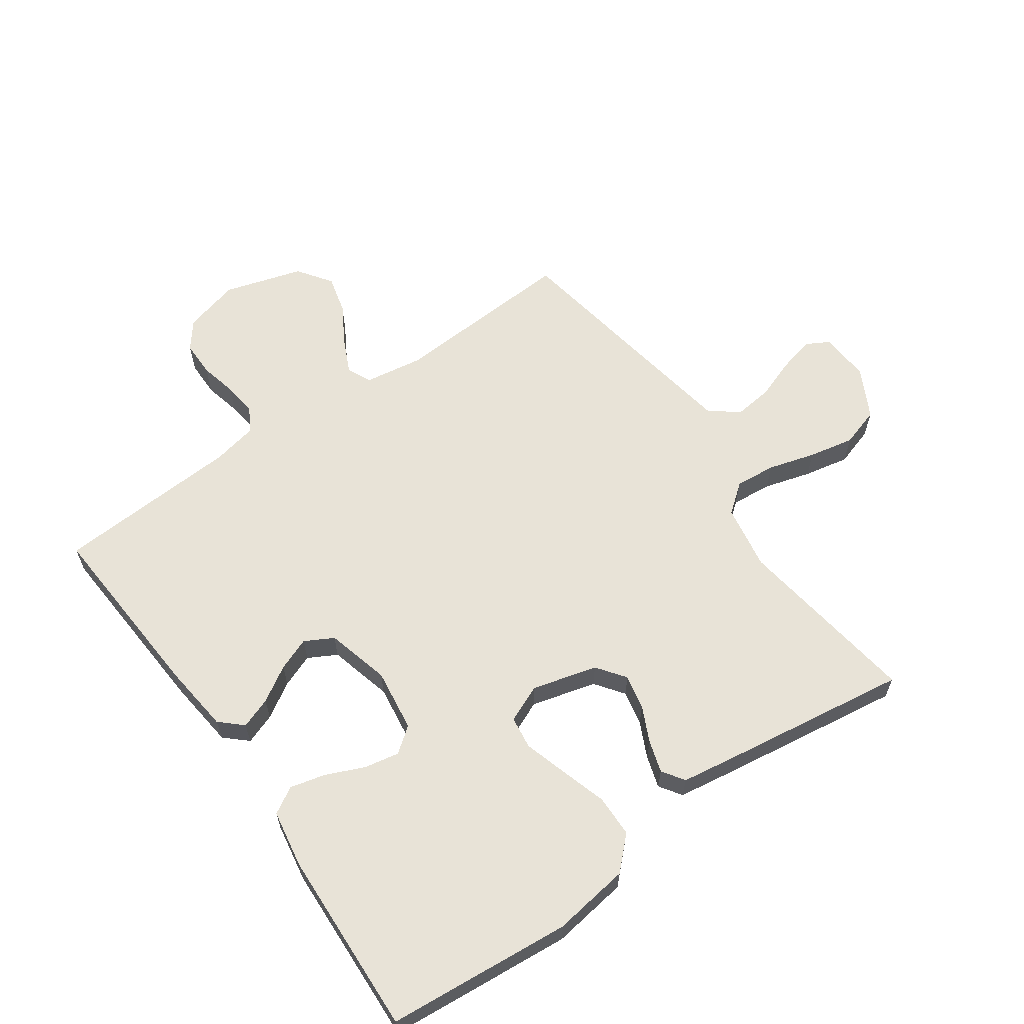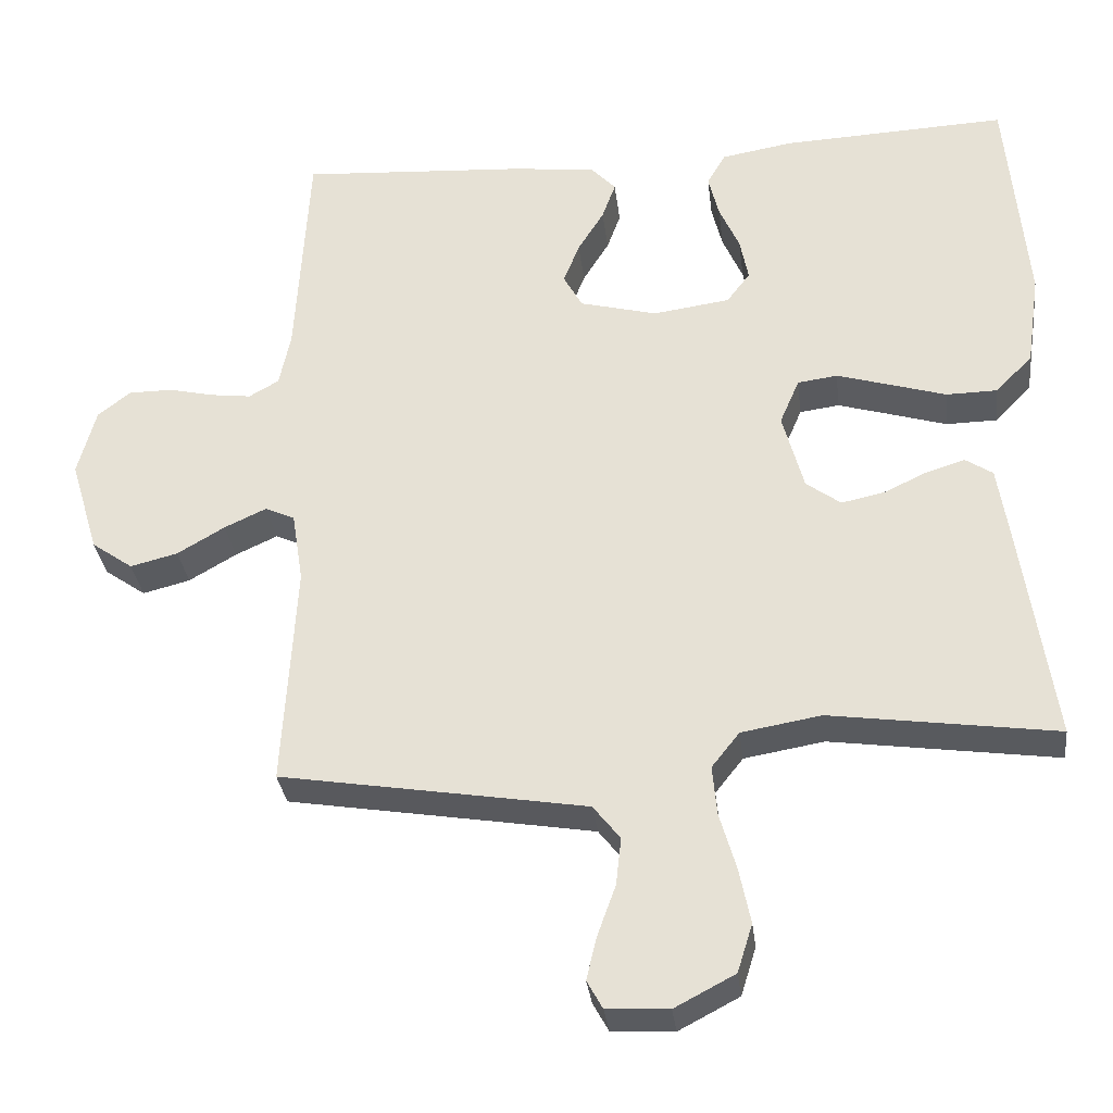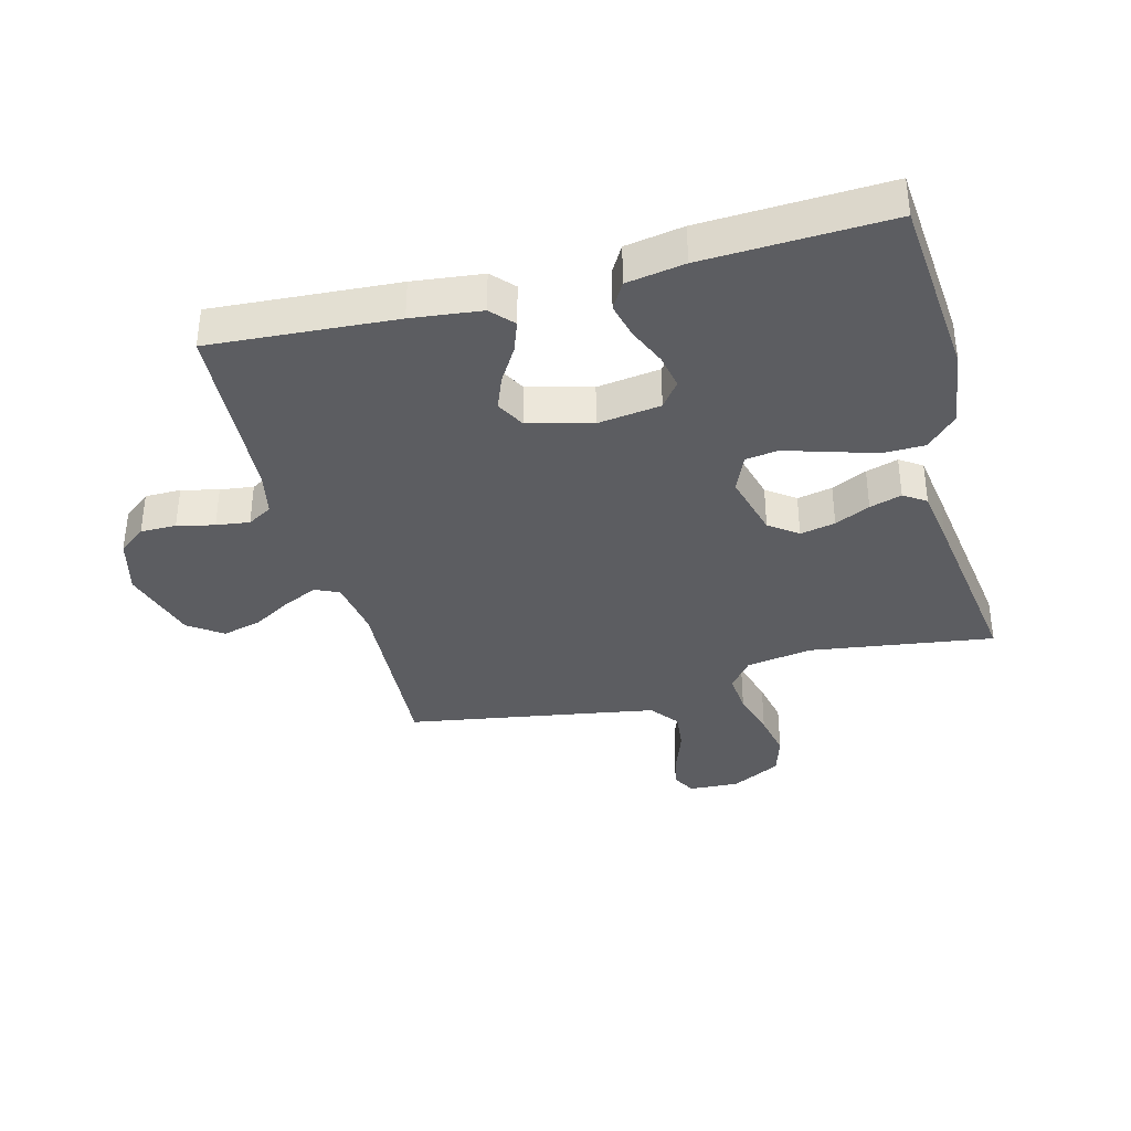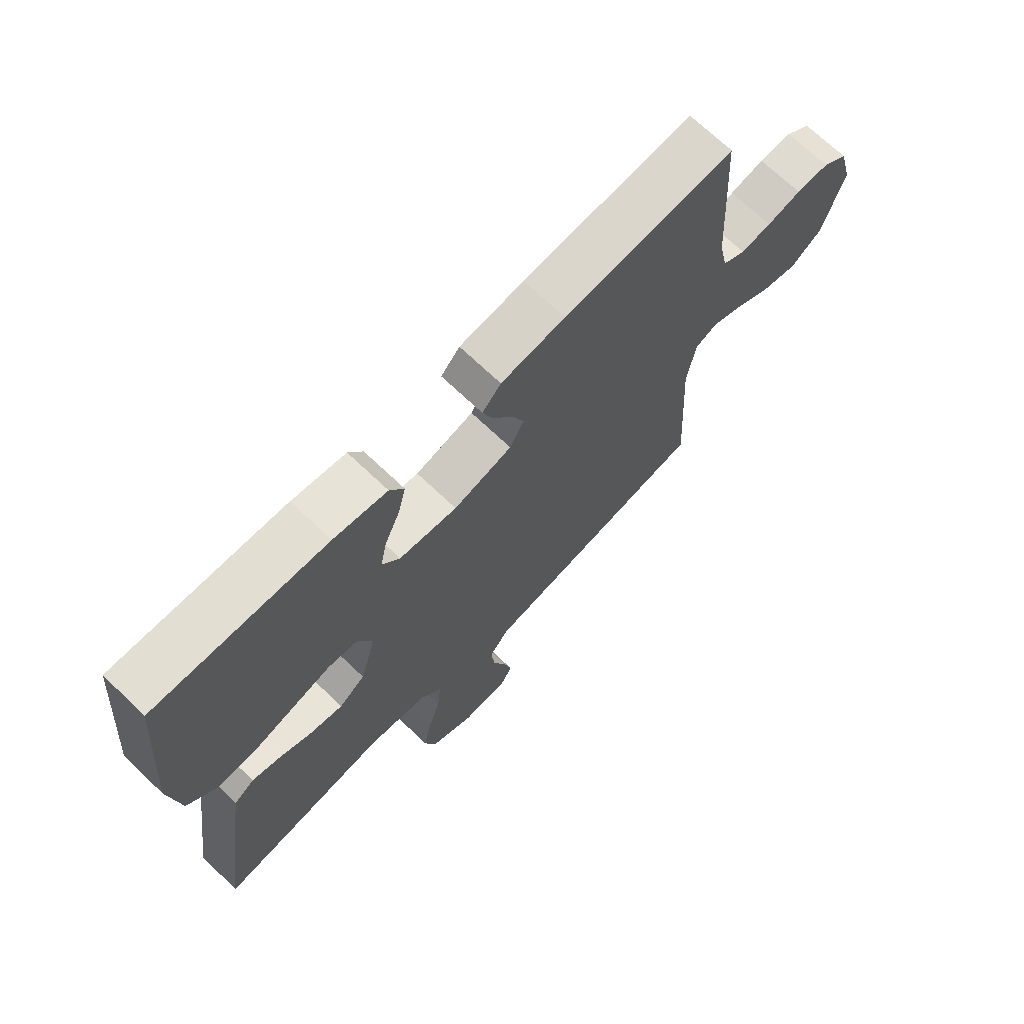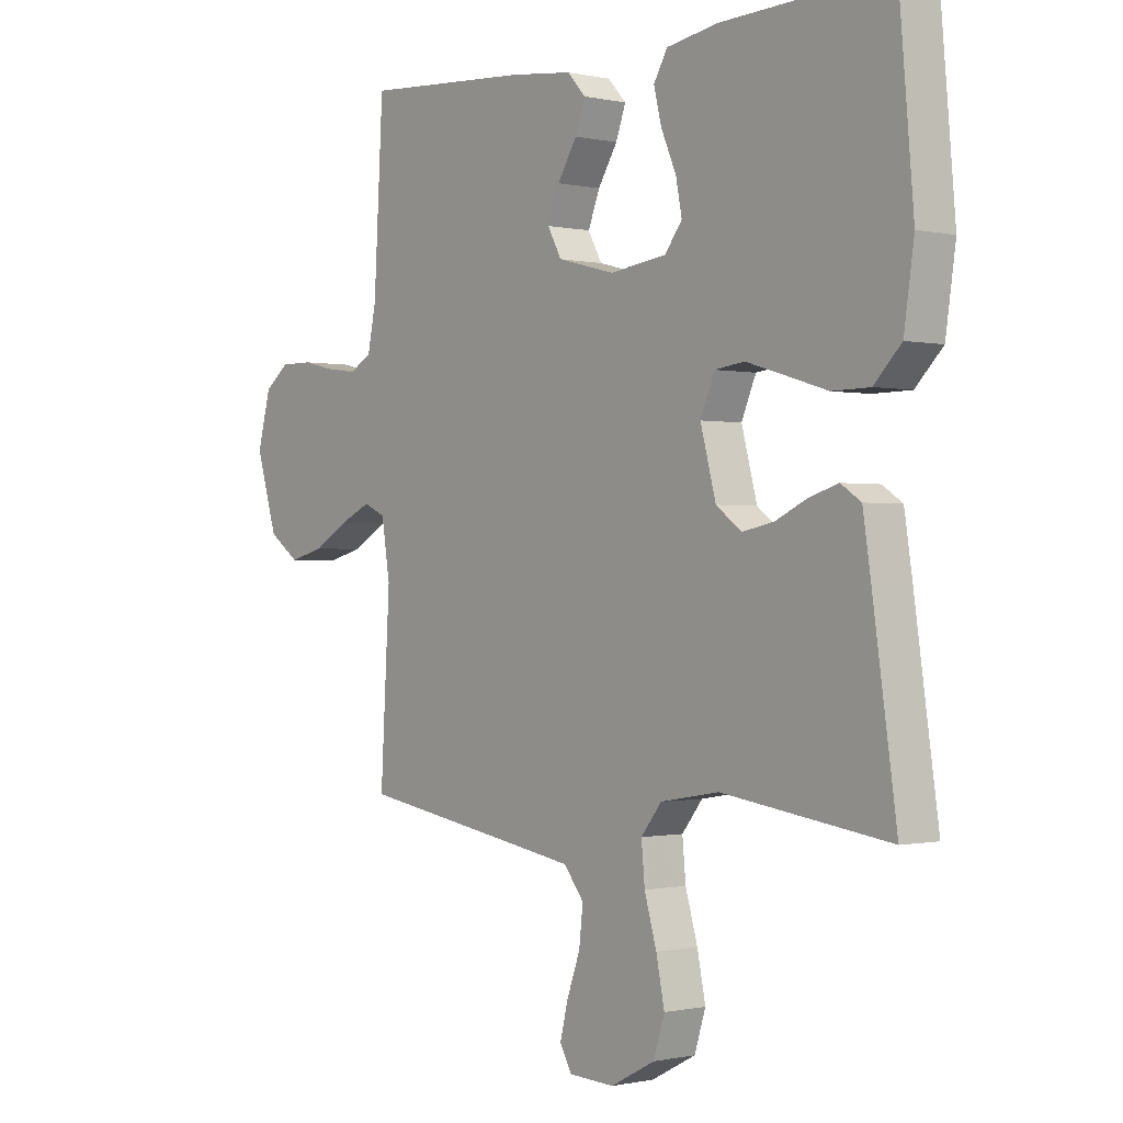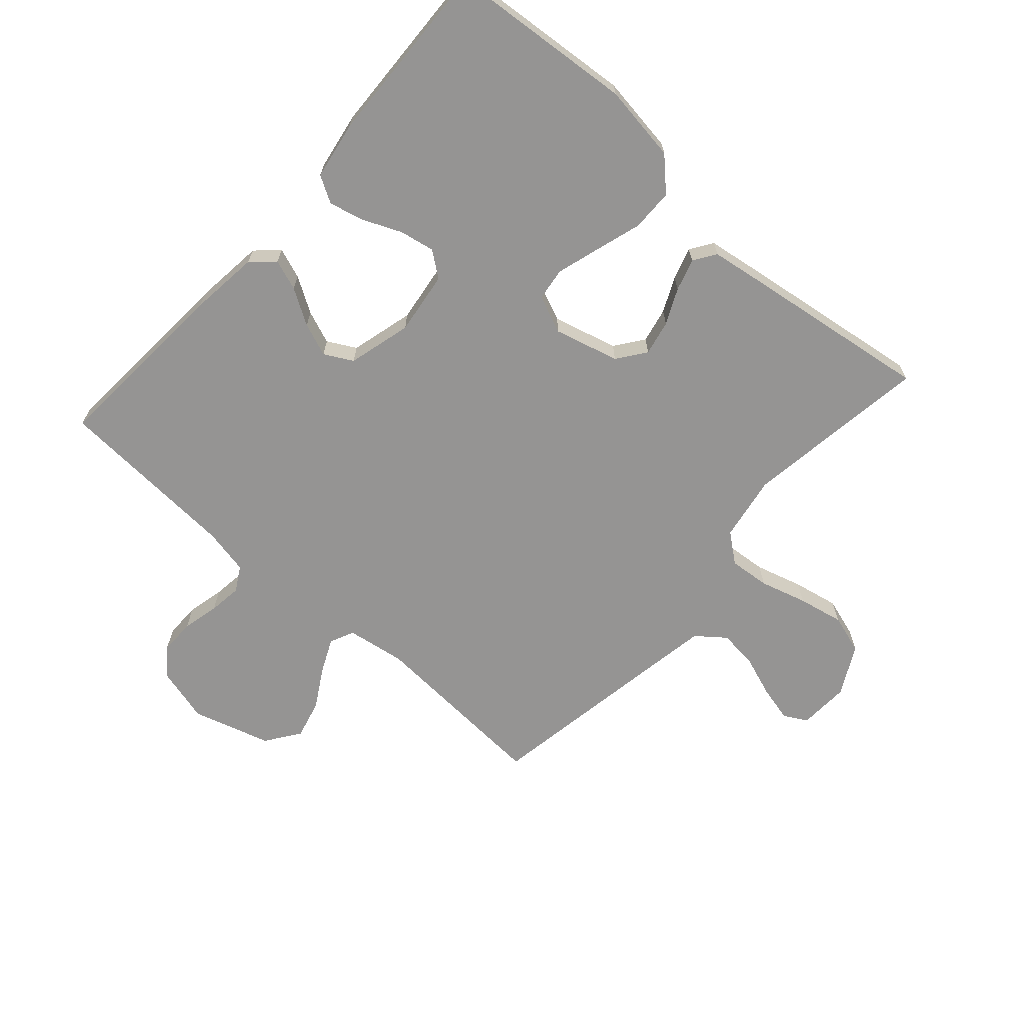
<metadata>
{"format":"obj","ext":"obj","renderer":"f3d","projection":"perspective","resolution":1024,"background":"white","views":[{"elev":62.0,"azim":54.9,"up":"+Y"},{"elev":-32.3,"azim":6.9,"up":"+Z"},{"elev":-36.7,"azim":14.7,"up":"+Y"},{"elev":70.2,"azim":133.7,"up":"+Z"},{"elev":-0.5,"azim":50.2,"up":"+Z"},{"elev":-67.2,"azim":48.3,"up":"+Y"}]}
</metadata>
<code>
v 0.5 0.07 0.5
v 0.526 0.07 0.2
v 0.508 0.07 0.075
v 0.459 0.07 0.025
v 0.391 0.07 0.024
v 0.316 0.07 0.047
v 0.246 0.07 0.068
v 0.193 0.07 0.061
v 0.167 0.07 0
v 0.195 0.07 -0.105
v 0.241 0.07 -0.139
v 0.298 0.07 -0.127
v 0.355 0.07 -0.1
v 0.407 0.07 -0.084
v 0.443 0.07 -0.108
v 0.457 0.07 -0.2
v 0.5 0.07 -0.5
v 0.2 0.07 -0.457
v 0.094 0.07 -0.475
v 0.057 0.07 -0.522
v 0.063 0.07 -0.588
v 0.085 0.07 -0.664
v 0.1 0.07 -0.738
v 0.08 0.07 -0.802
v 0 0.07 -0.844
v -0.082 0.07 -0.84
v -0.103 0.07 -0.802
v -0.089 0.07 -0.744
v -0.065 0.07 -0.677
v -0.058 0.07 -0.614
v -0.094 0.07 -0.568
v -0.2 0.07 -0.55
v -0.5 0.07 -0.5
v -0.483 0.07 -0.2
v -0.498 0.07 -0.105
v -0.537 0.07 -0.087
v -0.593 0.07 -0.113
v -0.656 0.07 -0.15
v -0.719 0.07 -0.166
v -0.774 0.07 -0.127
v -0.812 0.07 0
v -0.788 0.07 0.091
v -0.744 0.07 0.125
v -0.686 0.07 0.125
v -0.626 0.07 0.111
v -0.572 0.07 0.104
v -0.532 0.07 0.127
v -0.517 0.07 0.2
v -0.5 0.07 0.5
v -0.2 0.07 0.48
v -0.087 0.07 0.467
v -0.054 0.07 0.431
v -0.072 0.07 0.381
v -0.107 0.07 0.324
v -0.128 0.07 0.27
v -0.103 0.07 0.224
v 0 0.07 0.197
v 0.102 0.07 0.211
v 0.133 0.07 0.252
v 0.122 0.07 0.309
v 0.095 0.07 0.371
v 0.081 0.07 0.428
v 0.106 0.07 0.471
v 0.2 0.07 0.487
v 0.5 0 0.5
v 0.526 0 0.2
v 0.508 0 0.075
v 0.459 0 0.025
v 0.391 0 0.024
v 0.316 0 0.047
v 0.246 0 0.068
v 0.193 0 0.061
v 0.167 0 0
v 0.195 0 -0.105
v 0.241 0 -0.139
v 0.298 0 -0.127
v 0.355 0 -0.1
v 0.407 0 -0.084
v 0.443 0 -0.108
v 0.457 0 -0.2
v 0.5 0 -0.5
v 0.2 0 -0.457
v 0.094 0 -0.475
v 0.057 0 -0.522
v 0.063 0 -0.588
v 0.085 0 -0.664
v 0.1 0 -0.738
v 0.08 0 -0.802
v 0 0 -0.844
v -0.082 0 -0.84
v -0.103 0 -0.802
v -0.089 0 -0.744
v -0.065 0 -0.677
v -0.058 0 -0.614
v -0.094 0 -0.568
v -0.2 0 -0.55
v -0.5 0 -0.5
v -0.483 0 -0.2
v -0.498 0 -0.105
v -0.537 0 -0.087
v -0.593 0 -0.113
v -0.656 0 -0.15
v -0.719 0 -0.166
v -0.774 0 -0.127
v -0.812 0 0
v -0.788 0 0.091
v -0.744 0 0.125
v -0.686 0 0.125
v -0.626 0 0.111
v -0.572 0 0.104
v -0.532 0 0.127
v -0.517 0 0.2
v -0.5 0 0.5
v -0.2 0 0.48
v -0.087 0 0.467
v -0.054 0 0.431
v -0.072 0 0.381
v -0.107 0 0.324
v -0.128 0 0.27
v -0.103 0 0.224
v 0 0 0.197
v 0.102 0 0.211
v 0.133 0 0.252
v 0.122 0 0.309
v 0.095 0 0.371
v 0.081 0 0.428
v 0.106 0 0.471
v 0.2 0 0.487
f 60 61 62 63
f 59 60 63 64
f 51 52 53 54
f 51 54 55
f 48 49 50 51
f 47 48 51 55
f 46 47 55 56
f 42 43 44 45
f 42 45 46
f 41 42 46
f 37 38 39 40
f 36 37 40 41
f 32 33 34
f 31 32 34 35
f 26 27 28 29
f 26 29 30
f 25 26 30
f 24 25 30
f 21 22 23 24
f 20 21 24 30
f 19 20 30 31
f 15 16 17 18
f 15 18 19
f 12 13 14 15
f 11 12 15 19
f 10 11 19 31
f 3 4 5 6
f 3 6 7
f 2 3 7
f 59 64 1 2
f 58 59 2 7
f 57 58 7 8
f 56 57 8 9
f 36 41 46 56
f 35 36 56 9
f 9 10 31 35
f 127 126 125 124
f 128 127 124 123
f 118 117 116 115
f 119 118 115
f 115 114 113 112
f 119 115 112 111
f 120 119 111 110
f 109 108 107 106
f 110 109 106
f 110 106 105
f 104 103 102 101
f 105 104 101 100
f 98 97 96
f 99 98 96 95
f 93 92 91 90
f 94 93 90
f 94 90 89
f 94 89 88
f 88 87 86 85
f 94 88 85 84
f 95 94 84 83
f 82 81 80 79
f 83 82 79
f 79 78 77 76
f 83 79 76 75
f 95 83 75 74
f 70 69 68 67
f 71 70 67
f 71 67 66
f 66 65 128 123
f 71 66 123 122
f 72 71 122 121
f 73 72 121 120
f 120 110 105 100
f 73 120 100 99
f 99 95 74 73
f 1 65 66 2
f 2 66 67 3
f 3 67 68 4
f 4 68 69 5
f 5 69 70 6
f 6 70 71 7
f 7 71 72 8
f 8 72 73 9
f 9 73 74 10
f 10 74 75 11
f 11 75 76 12
f 12 76 77 13
f 13 77 78 14
f 14 78 79 15
f 15 79 80 16
f 16 80 81 17
f 17 81 82 18
f 18 82 83 19
f 19 83 84 20
f 20 84 85 21
f 21 85 86 22
f 22 86 87 23
f 23 87 88 24
f 24 88 89 25
f 25 89 90 26
f 26 90 91 27
f 27 91 92 28
f 28 92 93 29
f 29 93 94 30
f 30 94 95 31
f 31 95 96 32
f 32 96 97 33
f 33 97 98 34
f 34 98 99 35
f 35 99 100 36
f 36 100 101 37
f 37 101 102 38
f 38 102 103 39
f 39 103 104 40
f 40 104 105 41
f 41 105 106 42
f 42 106 107 43
f 43 107 108 44
f 44 108 109 45
f 45 109 110 46
f 46 110 111 47
f 47 111 112 48
f 48 112 113 49
f 49 113 114 50
f 50 114 115 51
f 51 115 116 52
f 52 116 117 53
f 53 117 118 54
f 54 118 119 55
f 55 119 120 56
f 56 120 121 57
f 57 121 122 58
f 58 122 123 59
f 59 123 124 60
f 60 124 125 61
f 61 125 126 62
f 62 126 127 63
f 63 127 128 64
f 64 128 65 1

</code>
